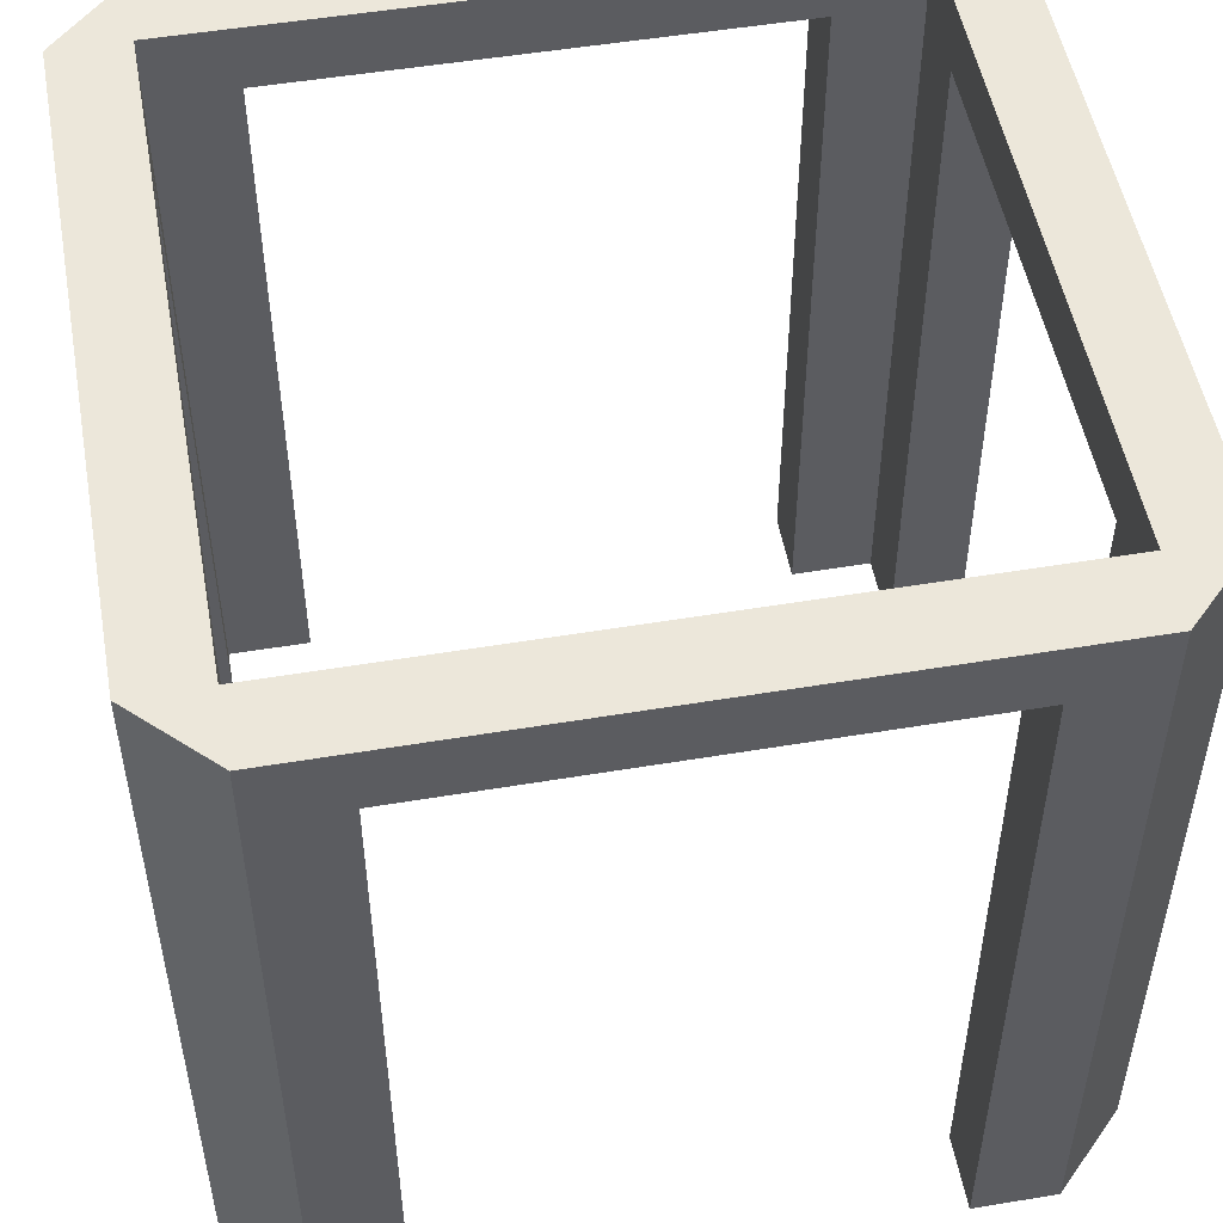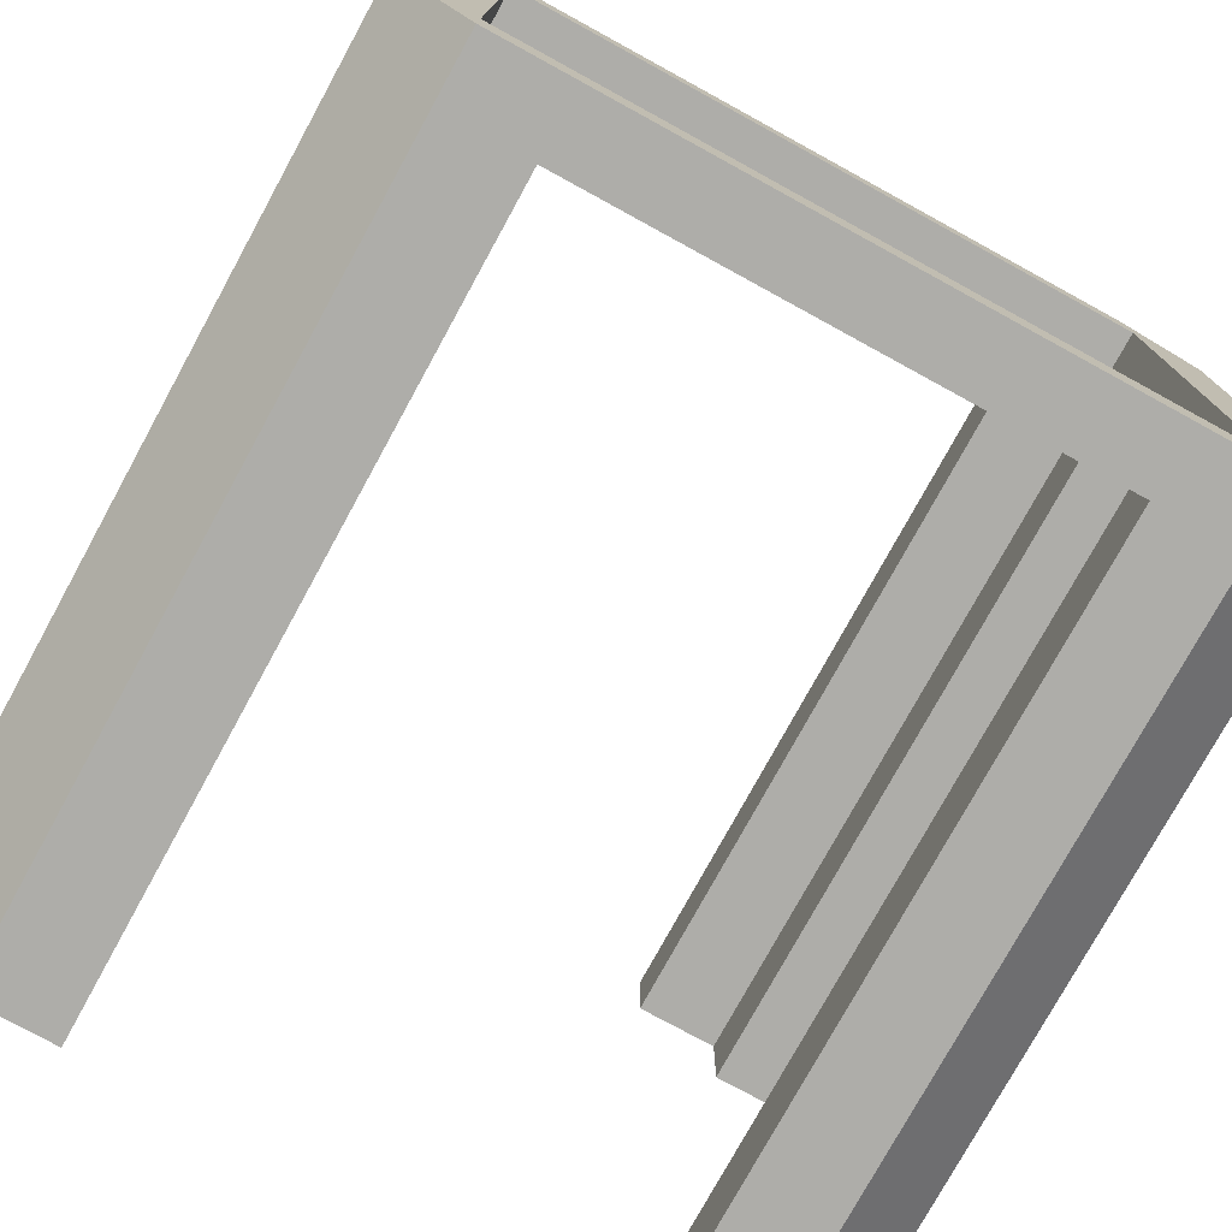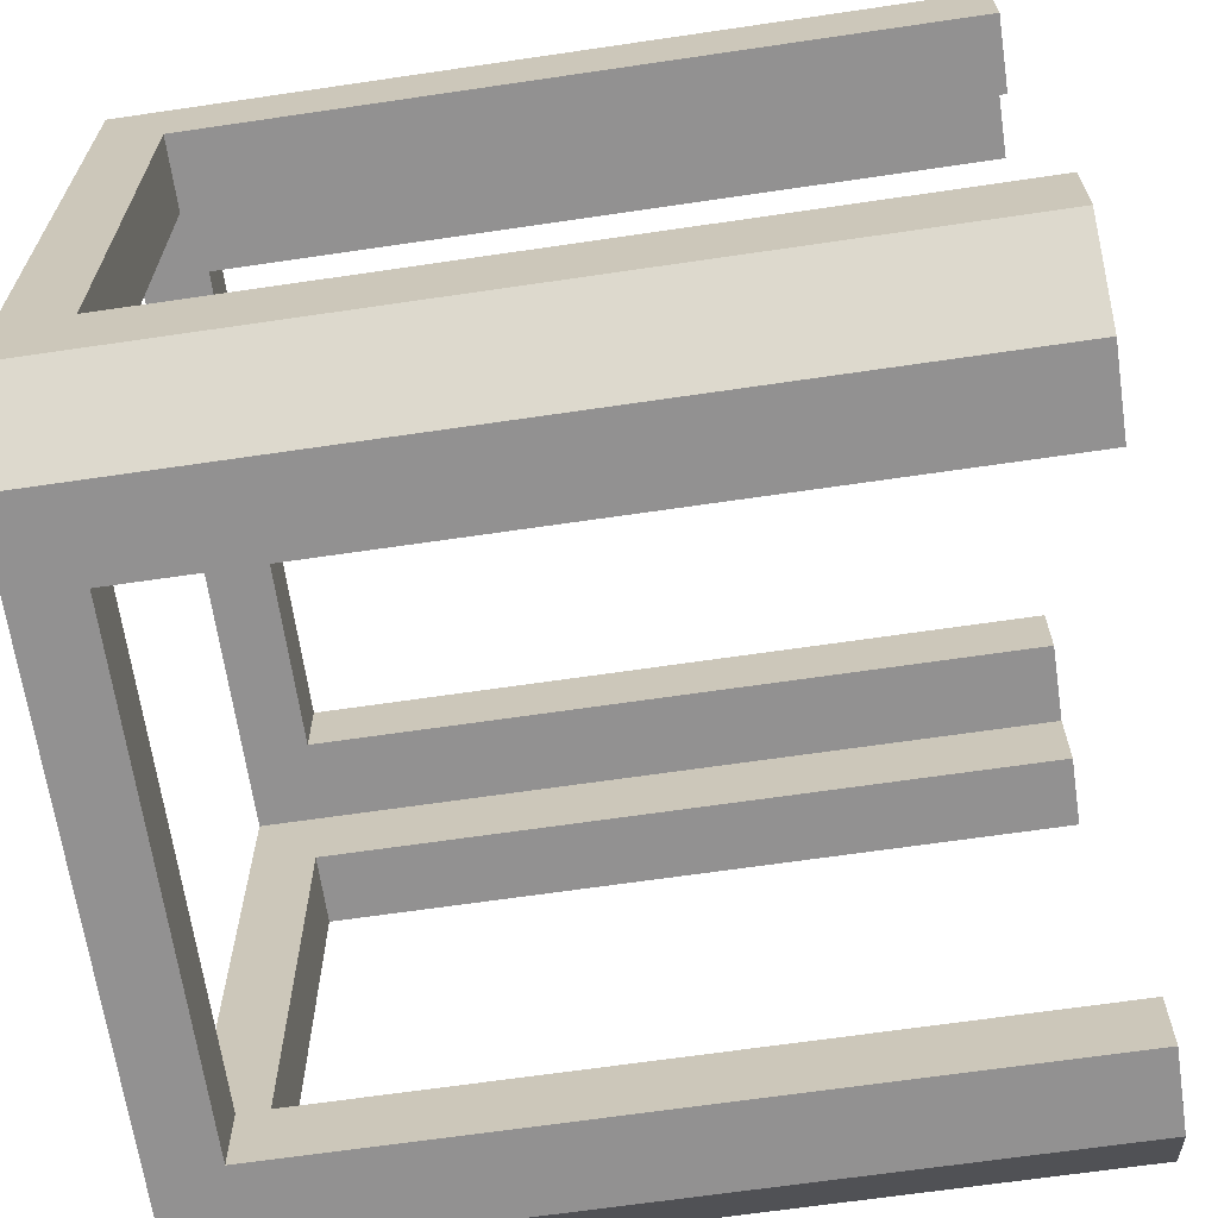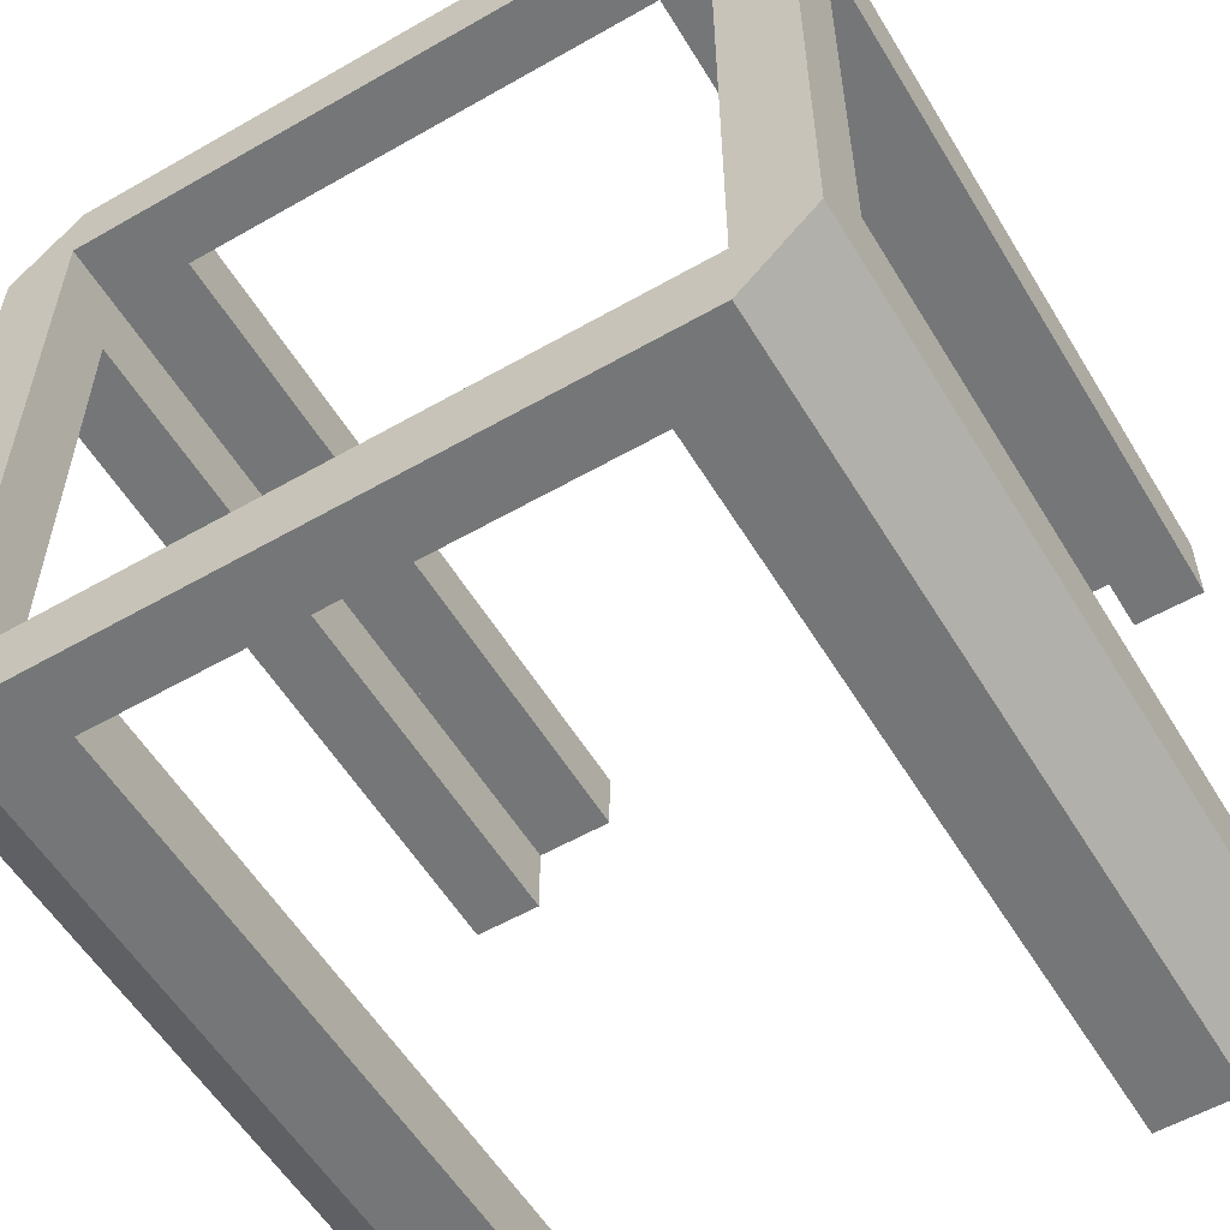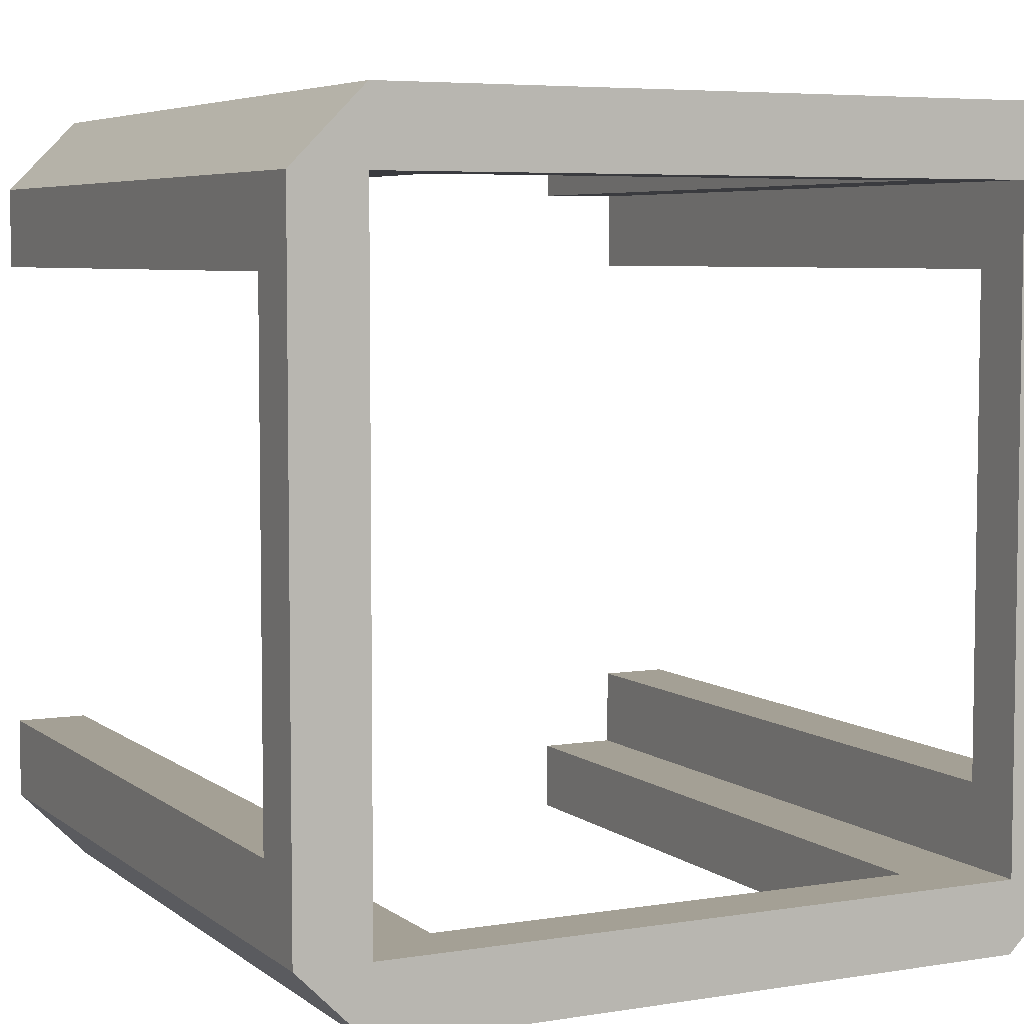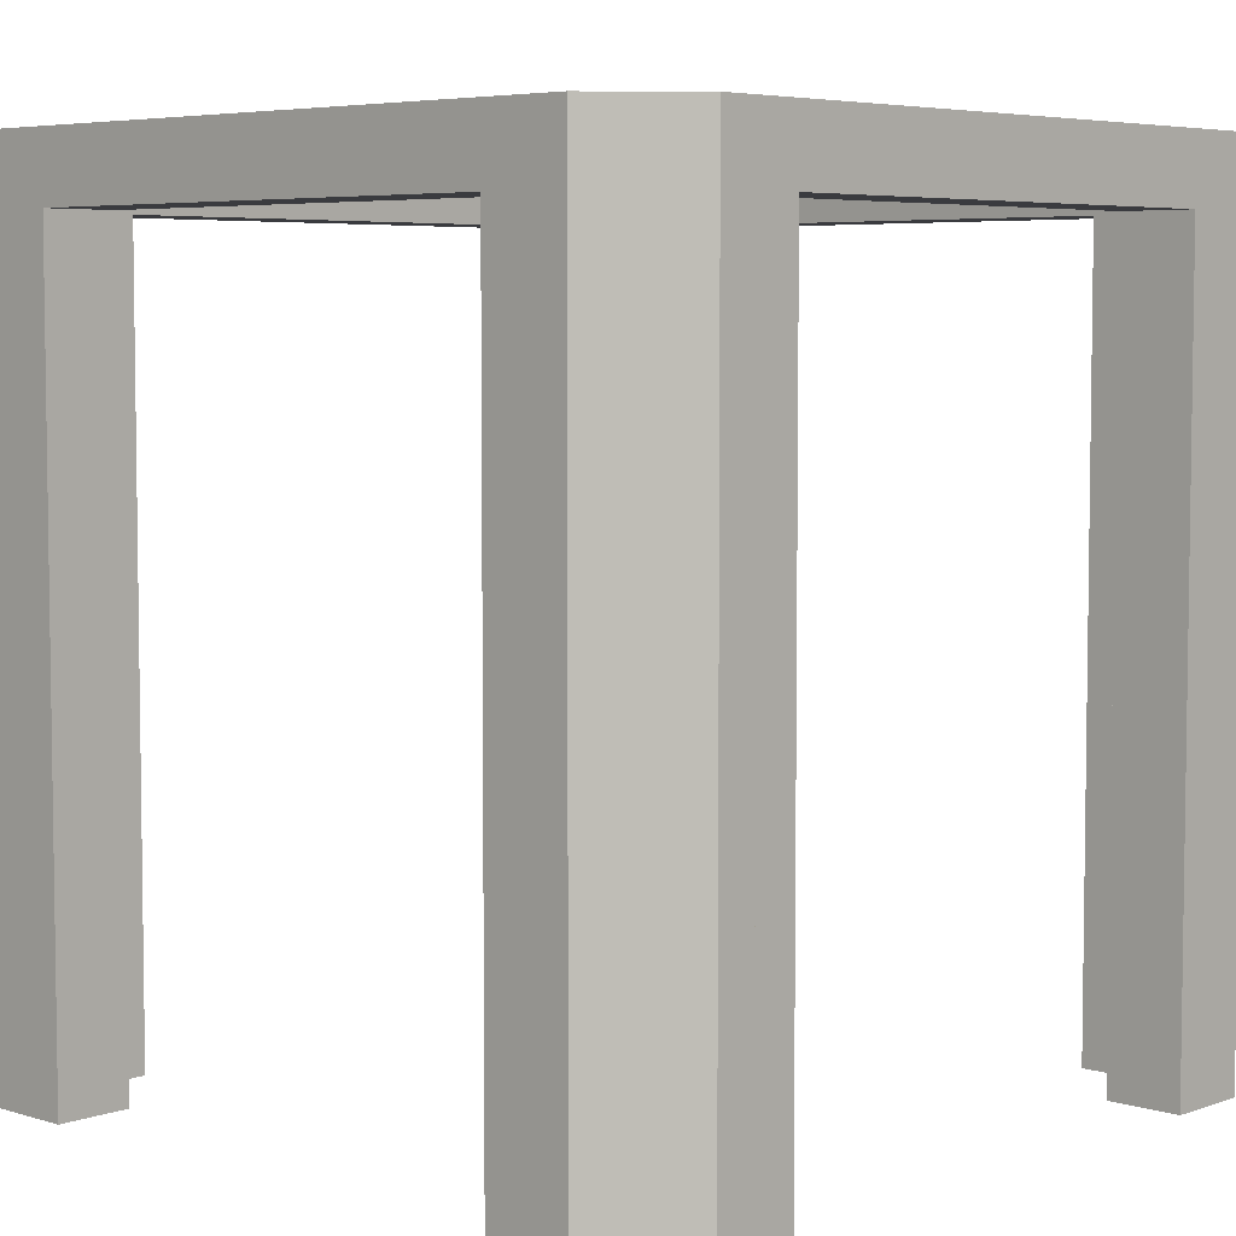
<metadata>
{"format":"obj","ext":"obj","renderer":"f3d","projection":"perspective","resolution":1024,"background":"white","views":[{"elev":51.5,"azim":79.7,"up":"+Y"},{"elev":-76.9,"azim":151.3,"up":"+Z"},{"elev":-66.0,"azim":-81.6,"up":"+Z"},{"elev":-56.4,"azim":-149.1,"up":"+Z"},{"elev":5.6,"azim":153.6,"up":"+Z"},{"elev":5.4,"azim":-46.9,"up":"+Y"}]}
</metadata>
<code>
g metalStructureBottom
v -10 2.9 0.9031
v -10 10 0.9031
v -10 2.9 1.927
v -10 9.2 1.927
v -10 10 9.097
v -10 9.2 8.073
v -10 2.9 8.073
v -10 2.9 9.097
v -0.9031 2.9 0.9031
v -1.927 2.9 0.9031
v -0.9031 10 0.9031
v -1.927 9.2 0.9031
v -8.073 9.2 0.9031
v -9.097 10 0.9031
v -9.097 2.9 0.9031
v -8.073 2.9 0.9031
v -9.097 2.9 10
v -9.097 10 10
v -9.097 2.9 -2.707e-15
v -8.073 2.9 -2.707e-15
v -9.097 10 -2.707e-15
v -8.073 9.2 -2.707e-15
v -1.927 9.2 -2.707e-15
v -0.9031 10 -2.707e-15
v -1.927 2.9 -2.707e-15
v -0.9031 2.9 -2.707e-15
v -0.9031 2.9 10
v -1.927 2.9 10
v -0.9031 10 10
v -1.927 9.2 10
v -8.073 9.2 10
v -8.073 2.9 10
v -9.097 9.2 1.927
v -9.097 10 9.097
v -9.097 9.2 8.073
v -9.097 2.9 8.073
v -9.097 2.9 9.097
v -9.097 2.9 1.927
v -8.073 2.9 9.097
v -8.073 9.2 9.097
v -1.927 9.2 9.097
v -0.9031 10 9.097
v -0.9031 2.9 9.097
v -1.927 2.9 9.097
v 2.707e-15 10 9.097
v 2.707e-15 10 0.9031
v 2.707e-15 2.9 0.9031
v 2.707e-15 9.2 1.927
v 2.707e-15 9.2 8.073
v 2.707e-15 2.9 8.073
v 2.707e-15 2.9 9.097
v 2.707e-15 2.9 1.927
v -0.9031 2.9 8.073
v -0.9031 9.2 8.073
v -0.9031 9.2 1.927
v -0.9031 2.9 1.927
v -0.9031 -2.707e-15 -2.707e-15
v -0.9031 -2.707e-15 0.9031
v -1.927 -2.707e-15 -2.707e-15
v -1.927 -2.707e-15 0.9031
v 2.707e-15 -2.707e-15 0.9031
v 2.707e-15 -2.707e-15 1.927
v -0.9031 -2.707e-15 1.927
v -8.073 -2.707e-15 -2.707e-15
v -8.073 -2.707e-15 0.9031
v -9.097 -2.707e-15 -2.707e-15
v -9.097 -2.707e-15 0.9031
v -10 -2.707e-15 0.9031
v -9.097 -2.707e-15 1.927
v -10 -2.707e-15 1.927
v -9.097 -2.707e-15 8.073
v -9.097 -2.707e-15 9.097
v -10 -2.707e-15 8.073
v -9.097 -2.707e-15 10
v -10 -2.707e-15 9.097
v -8.073 -2.707e-15 9.097
v -8.073 -2.707e-15 10
v 2.707e-15 -2.707e-15 8.073
v 2.707e-15 -2.707e-15 9.097
v -0.9031 -2.707e-15 8.073
v -0.9031 -2.707e-15 10
v -0.9031 -2.707e-15 9.097
v -1.927 -2.707e-15 9.097
v -1.927 -2.707e-15 10
f 2 1 3
f 3 4 2
f 4 5 2
f 4 6 5
f 6 7 5
f 7 8 5
f 10 9 11
f 11 12 10
f 11 13 12
f 13 11 14
f 13 14 15
f 15 16 13
f 8 17 18
f 18 5 8
f 20 19 21
f 21 22 20
f 21 23 22
f 23 21 24
f 25 23 24
f 24 26 25
f 28 27 29
f 29 30 28
f 30 29 18
f 31 30 18
f 32 31 18
f 18 17 32
f 33 14 34
f 34 35 33
f 34 36 35
f 34 37 36
f 14 33 38
f 38 15 14
f 39 37 34
f 34 40 39
f 34 41 40
f 41 34 42
f 41 42 43
f 43 44 41
f 11 24 21
f 21 14 11
f 21 2 14
f 2 34 14
f 2 18 34
f 2 5 18
f 24 11 29
f 34 18 29
f 24 29 45
f 45 46 24
f 11 42 29
f 42 34 29
f 47 26 24
f 24 46 47
f 48 46 45
f 45 49 48
f 45 50 49
f 45 51 50
f 46 48 52
f 52 47 46
f 54 53 43
f 54 43 42
f 55 54 42
f 55 42 11
f 56 55 11
f 11 9 56
f 51 45 29
f 29 27 51
f 56 52 48
f 48 55 56
f 23 25 10
f 10 12 23
f 19 1 2
f 2 21 19
f 39 40 31
f 31 32 39
f 36 7 6
f 6 35 36
f 3 38 33
f 33 4 3
f 16 20 22
f 22 13 16
f 41 44 28
f 28 30 41
f 50 53 54
f 54 49 50
f 48 49 54
f 54 55 48
f 33 35 6
f 6 4 33
f 23 12 13
f 13 22 23
f 41 30 31
f 31 40 41
f 58 57 59
f 59 60 58
f 62 61 57
f 57 63 62
f 57 58 63
f 65 64 66
f 66 67 65
f 66 68 67
f 68 69 67
f 68 70 69
f 72 71 73
f 73 74 72
f 73 75 74
f 77 76 72
f 72 74 77
f 9 26 25
f 25 10 9
f 52 47 26
f 26 56 52
f 26 9 56
f 60 58 9
f 9 10 60
f 10 25 59
f 59 60 10
f 26 57 59
f 59 25 26
f 57 26 47
f 47 61 57
f 61 47 52
f 52 62 61
f 63 62 52
f 52 56 63
f 56 9 58
f 58 63 56
f 16 20 19
f 19 15 16
f 19 1 15
f 1 38 15
f 1 3 38
f 64 20 16
f 16 65 64
f 15 67 65
f 65 16 15
f 67 15 38
f 38 69 67
f 70 69 38
f 38 3 70
f 3 1 68
f 68 70 3
f 66 68 1
f 1 19 66
f 64 66 19
f 19 20 64
f 79 78 80
f 80 81 79
f 80 82 81
f 82 83 81
f 83 84 81
f 51 50 53
f 53 27 51
f 53 43 27
f 43 44 27
f 44 28 27
f 78 80 53
f 53 50 78
f 78 50 51
f 51 79 78
f 79 51 27
f 27 81 79
f 84 81 27
f 27 28 84
f 44 83 84
f 84 28 44
f 43 82 83
f 83 44 43
f 53 80 82
f 82 43 53
f 37 36 7
f 7 17 37
f 7 8 17
f 32 39 37
f 37 17 32
f 71 73 7
f 7 36 71
f 72 71 36
f 36 37 72
f 76 72 37
f 37 39 76
f 77 76 39
f 39 32 77
f 17 74 77
f 77 32 17
f 75 74 17
f 17 8 75
f 7 73 75
f 75 8 7

</code>
